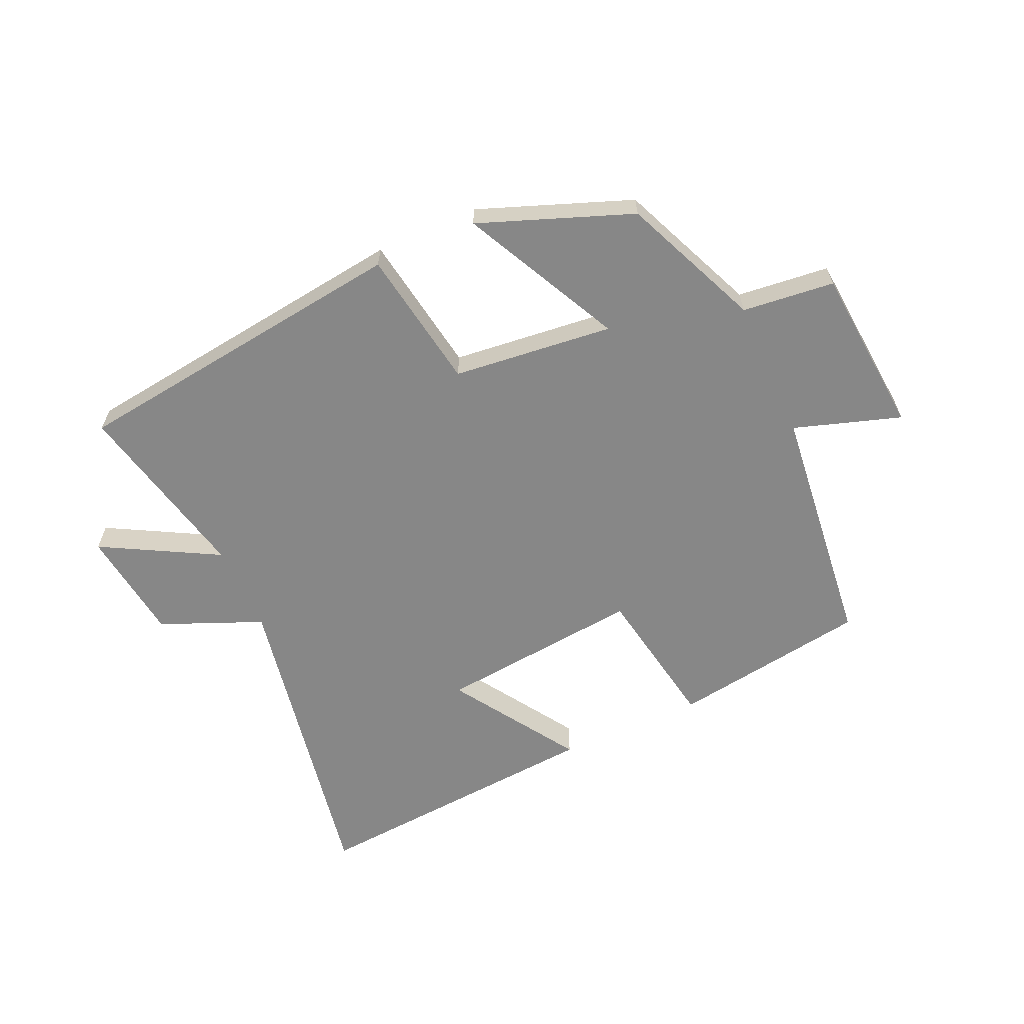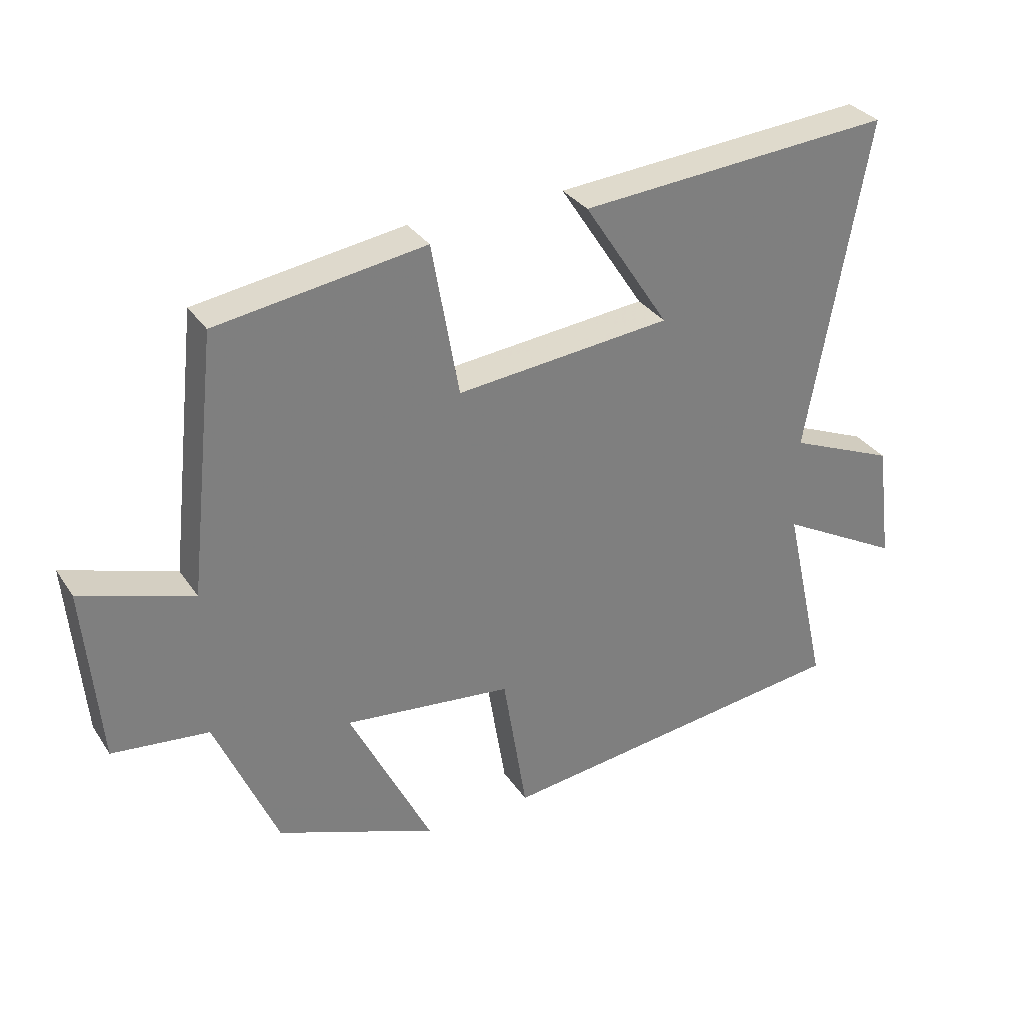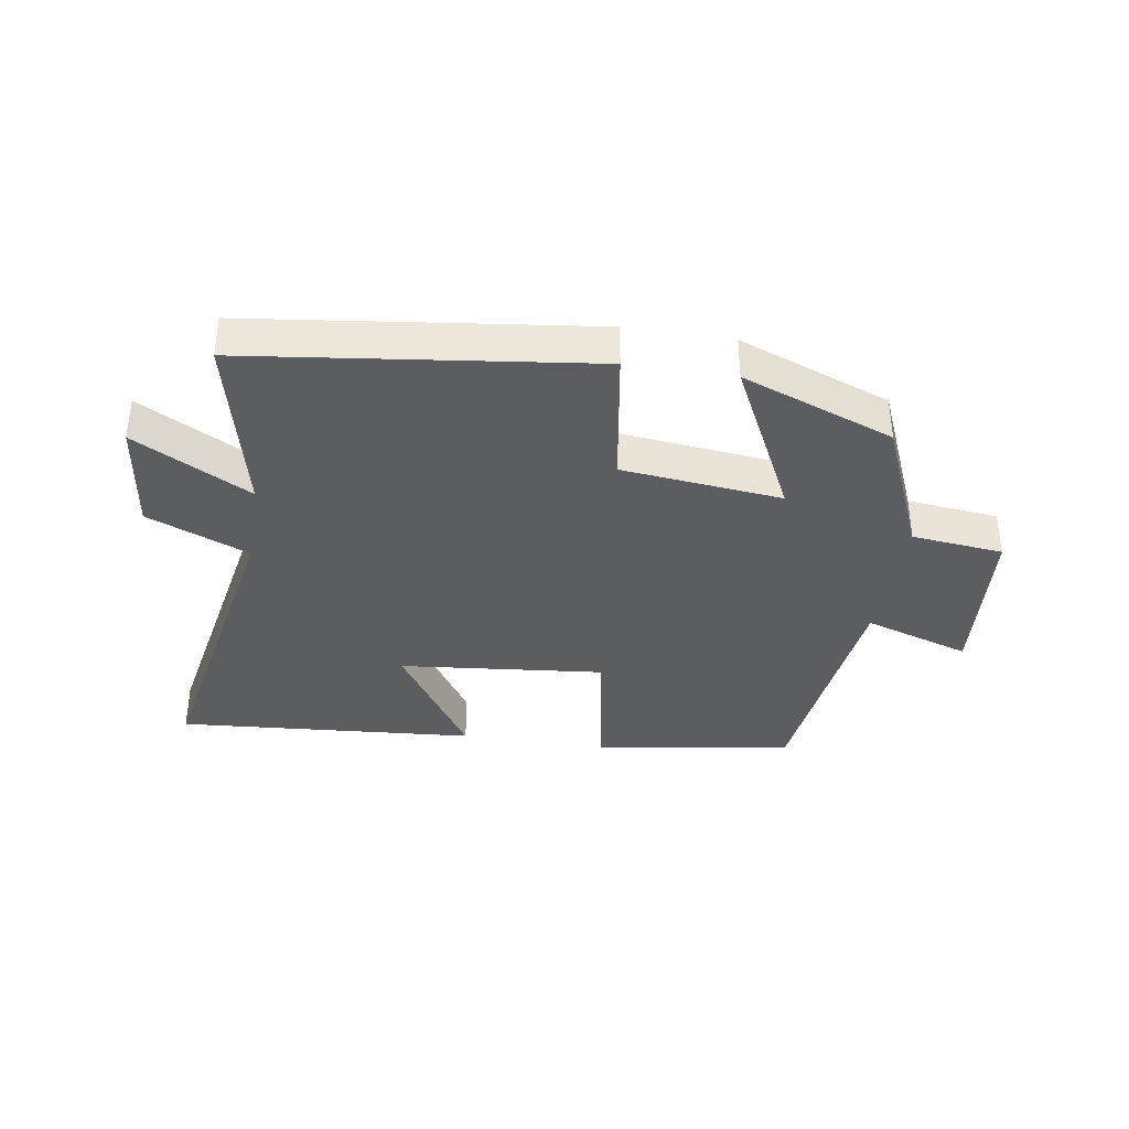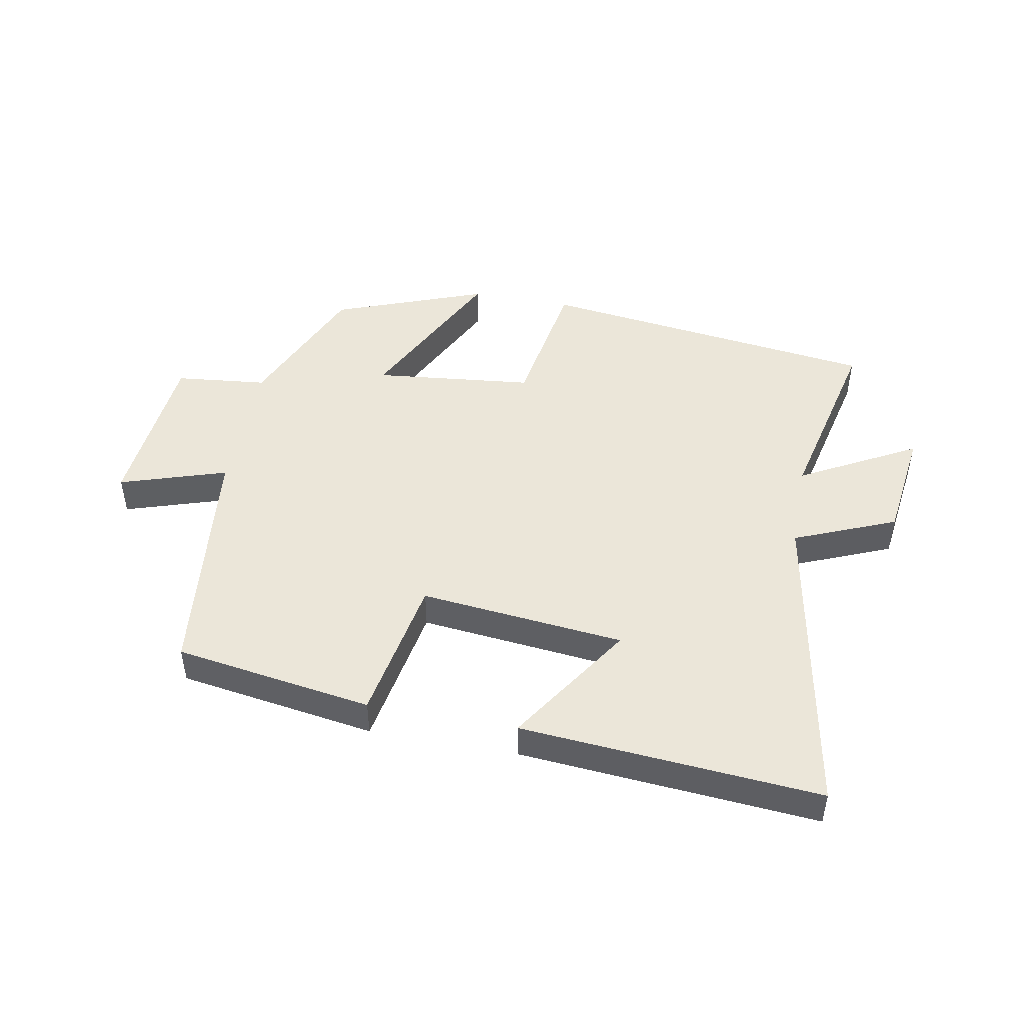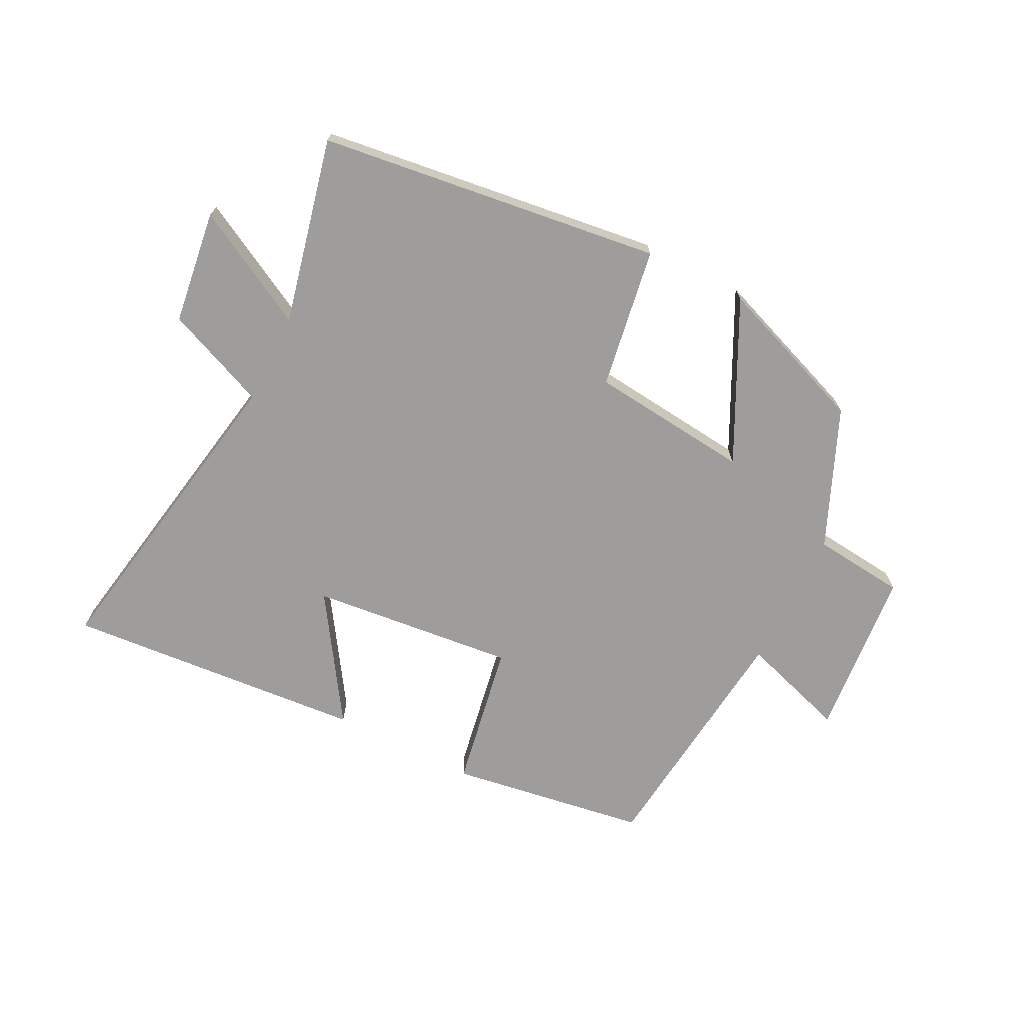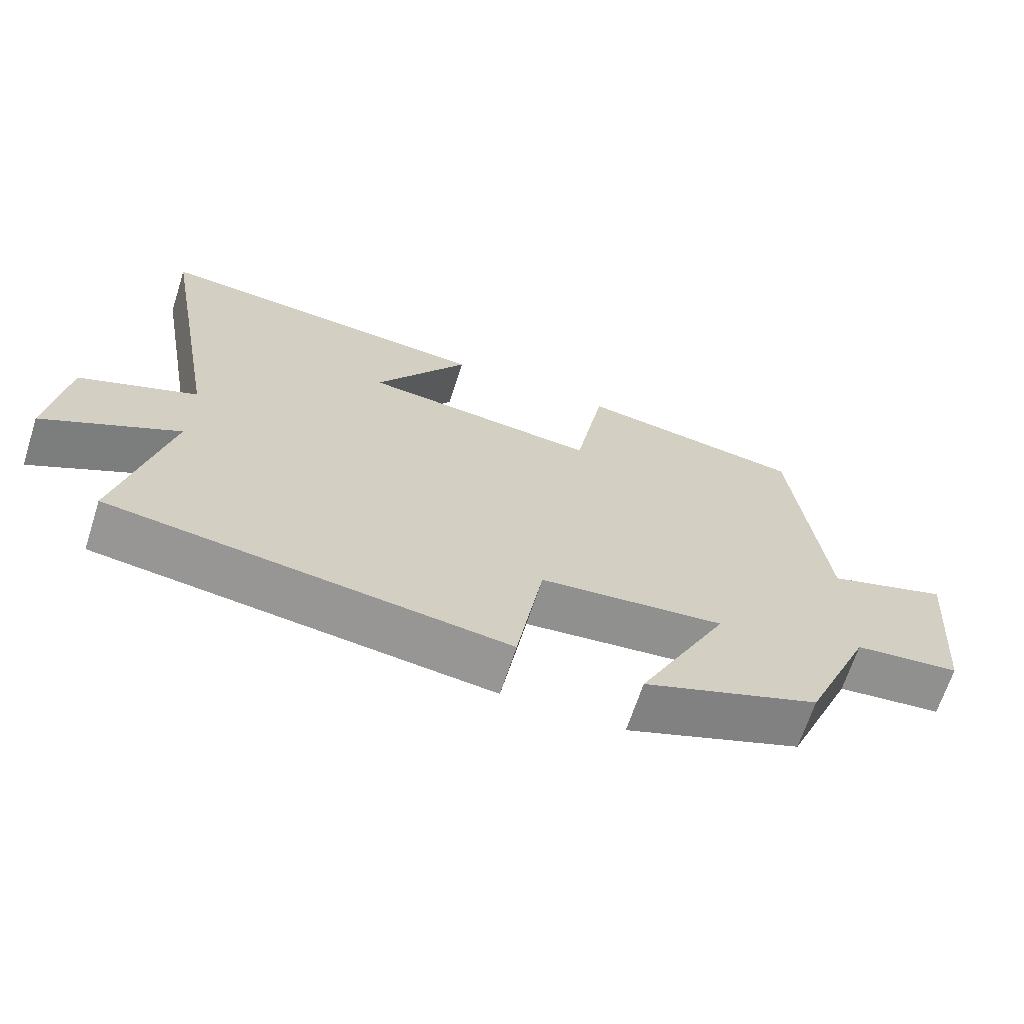
<metadata>
{"format":"obj","ext":"obj","renderer":"f3d","projection":"perspective","resolution":1024,"background":"white","views":[{"elev":-62.3,"azim":-155.8,"up":"+Y"},{"elev":31.8,"azim":-28.2,"up":"+Z"},{"elev":-36.5,"azim":170.9,"up":"+Y"},{"elev":47.4,"azim":10.6,"up":"+Y"},{"elev":-70.4,"azim":153.3,"up":"+Y"},{"elev":-67.0,"azim":162.1,"up":"+Z"}]}
</metadata>
<code>
v -0.456 0.07 0.451
v -0.135 0.07 0.5
v -0.093 0.07 0.263
v 0.239 0.07 0.297
v 0.107 0.07 0.5
v 0.593 0.07 0.538
v 0.5 0.07 0.021
v 0.665 0.07 -0.048
v 0.689 0.07 -0.232
v 0.5 0.07 -0.129
v 0.568 0.07 -0.429
v 0.013 0.07 -0.5
v -0.024 0.07 -0.272
v -0.284 0.07 -0.244
v -0.157 0.07 -0.5
v -0.404 0.07 -0.407
v -0.5 0.07 -0.183
v -0.649 0.07 -0.167
v -0.673 0.07 0.107
v -0.5 0.07 0.051
v -0.456 0 0.451
v -0.135 0 0.5
v -0.093 0 0.263
v 0.239 0 0.297
v 0.107 0 0.5
v 0.593 0 0.538
v 0.5 0 0.021
v 0.665 0 -0.048
v 0.689 0 -0.232
v 0.5 0 -0.129
v 0.568 0 -0.429
v 0.013 0 -0.5
v -0.024 0 -0.272
v -0.284 0 -0.244
v -0.157 0 -0.5
v -0.404 0 -0.407
v -0.5 0 -0.183
v -0.649 0 -0.167
v -0.673 0 0.107
v -0.5 0 0.051
f 17 18 19 20
f 16 17 20
f 15 16 20
f 14 15 20
f 1 2 3
f 20 1 3
f 14 20 3
f 13 14 3
f 13 3 4
f 12 13 4
f 11 12 4
f 10 11 4
f 7 8 9 10
f 7 10 4
f 4 5 6 7
f 40 39 38 37
f 40 37 36
f 40 36 35
f 40 35 34
f 23 22 21
f 23 21 40
f 23 40 34
f 23 34 33
f 24 23 33
f 24 33 32
f 24 32 31
f 24 31 30
f 30 29 28 27
f 24 30 27
f 27 26 25 24
f 1 21 22 2
f 2 22 23 3
f 3 23 24 4
f 4 24 25 5
f 5 25 26 6
f 6 26 27 7
f 7 27 28 8
f 8 28 29 9
f 9 29 30 10
f 10 30 31 11
f 11 31 32 12
f 12 32 33 13
f 13 33 34 14
f 14 34 35 15
f 15 35 36 16
f 16 36 37 17
f 17 37 38 18
f 18 38 39 19
f 19 39 40 20
f 20 40 21 1

</code>
